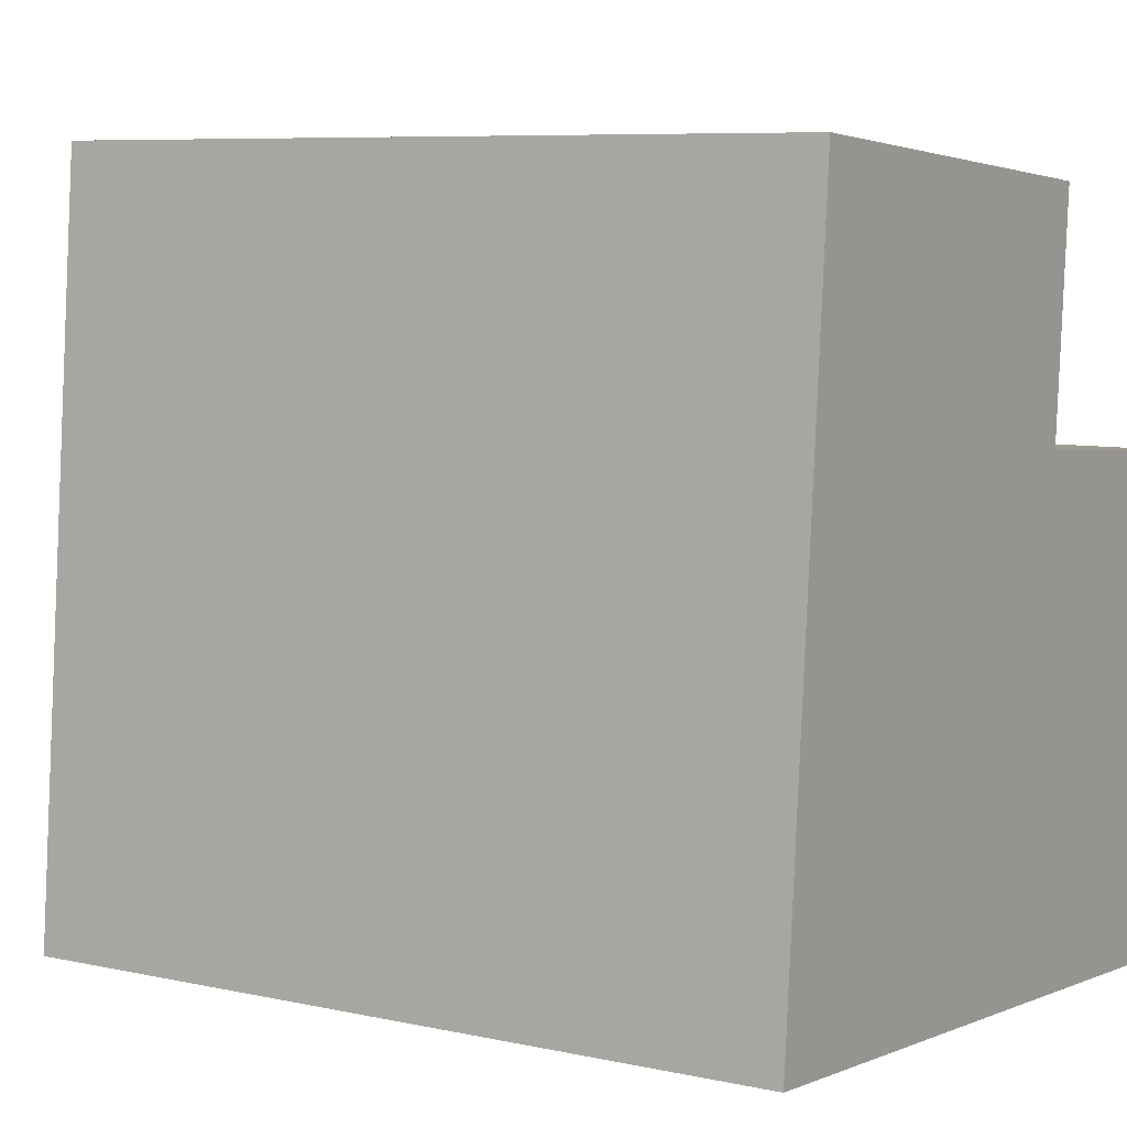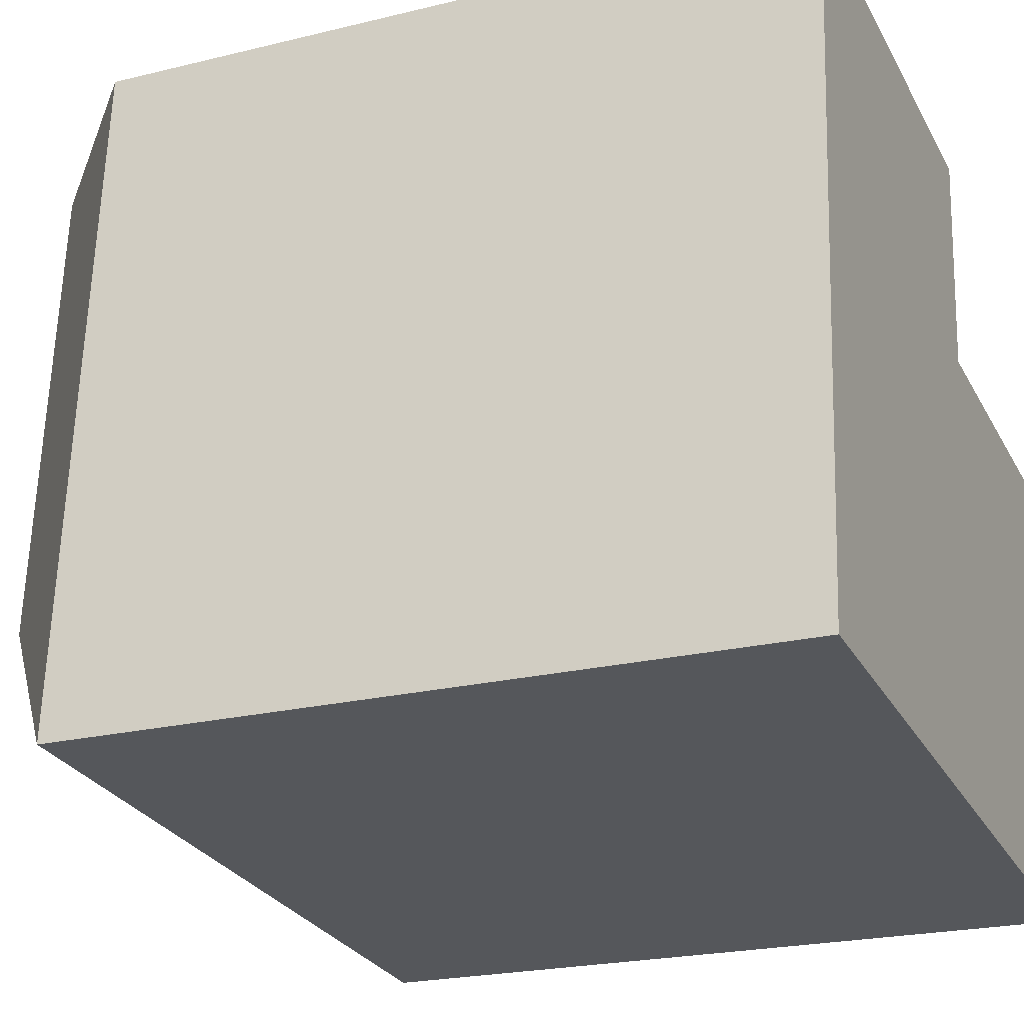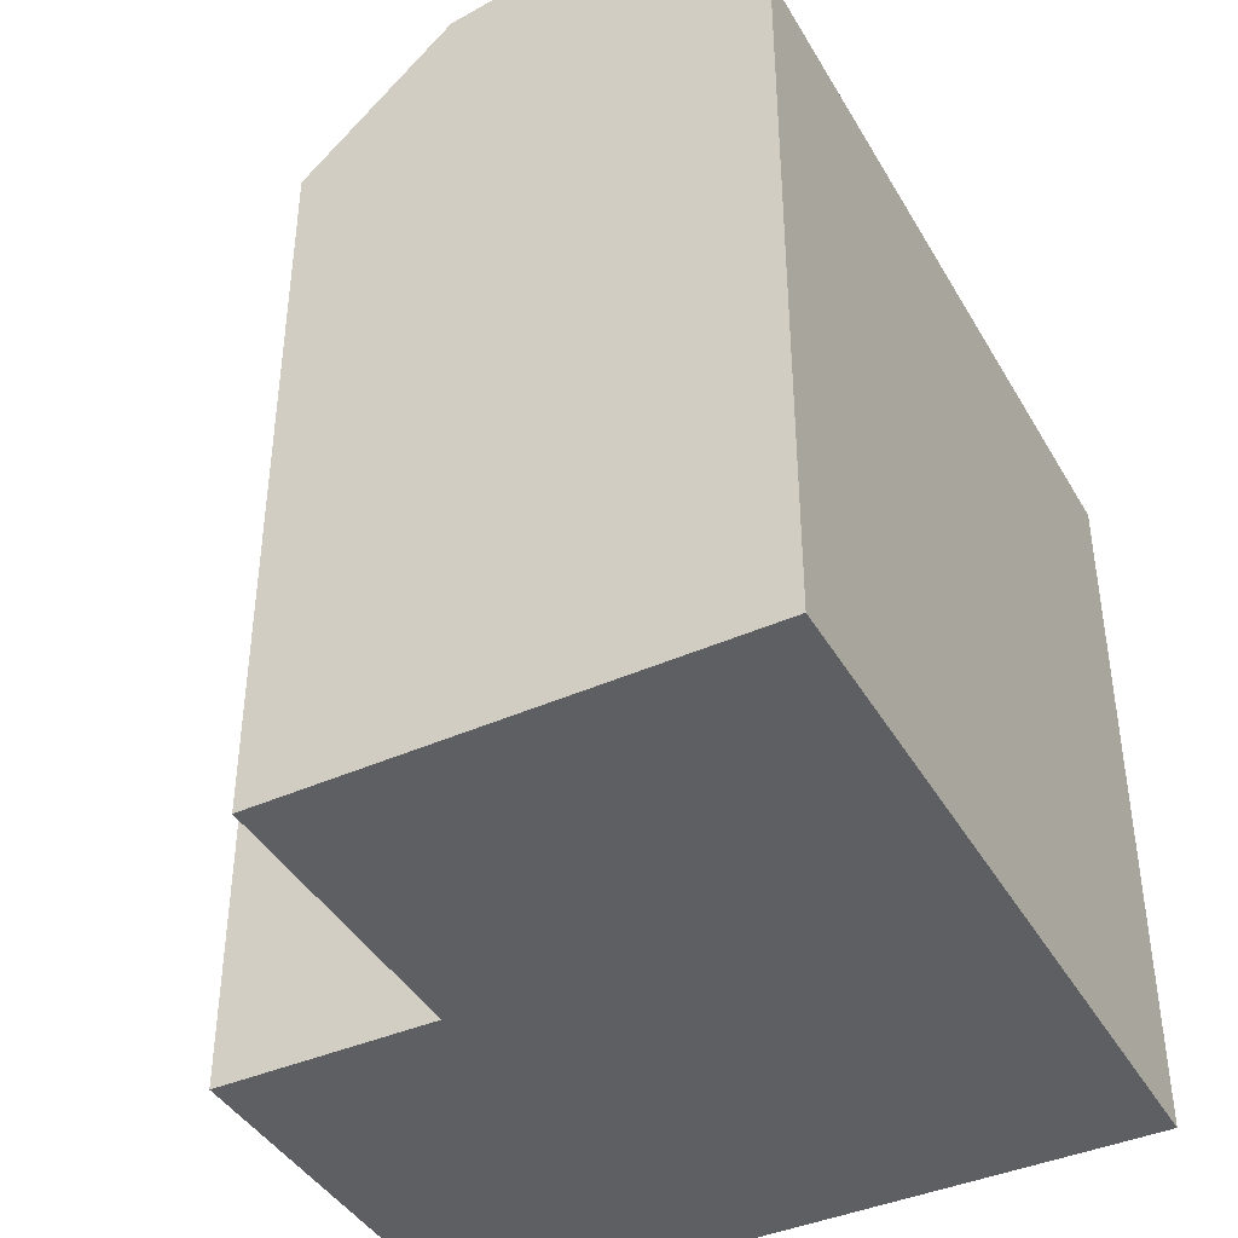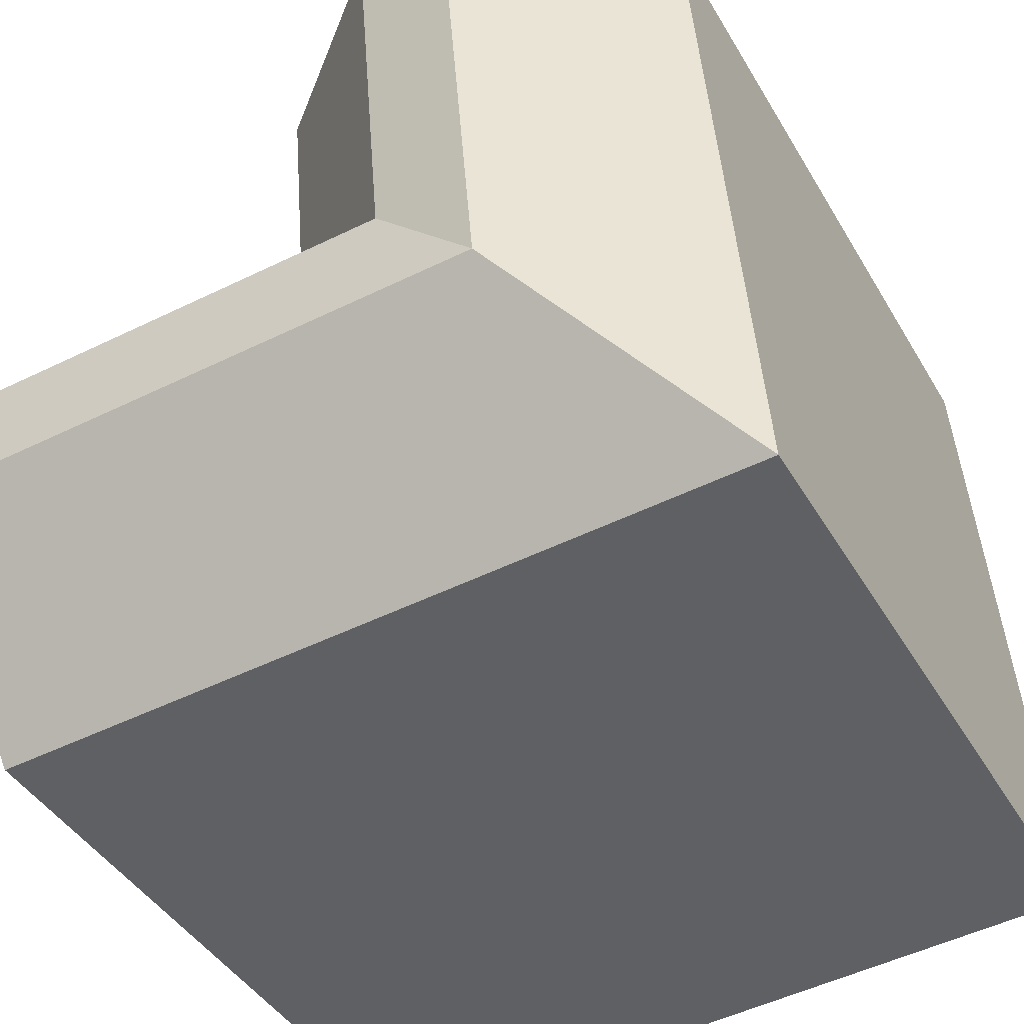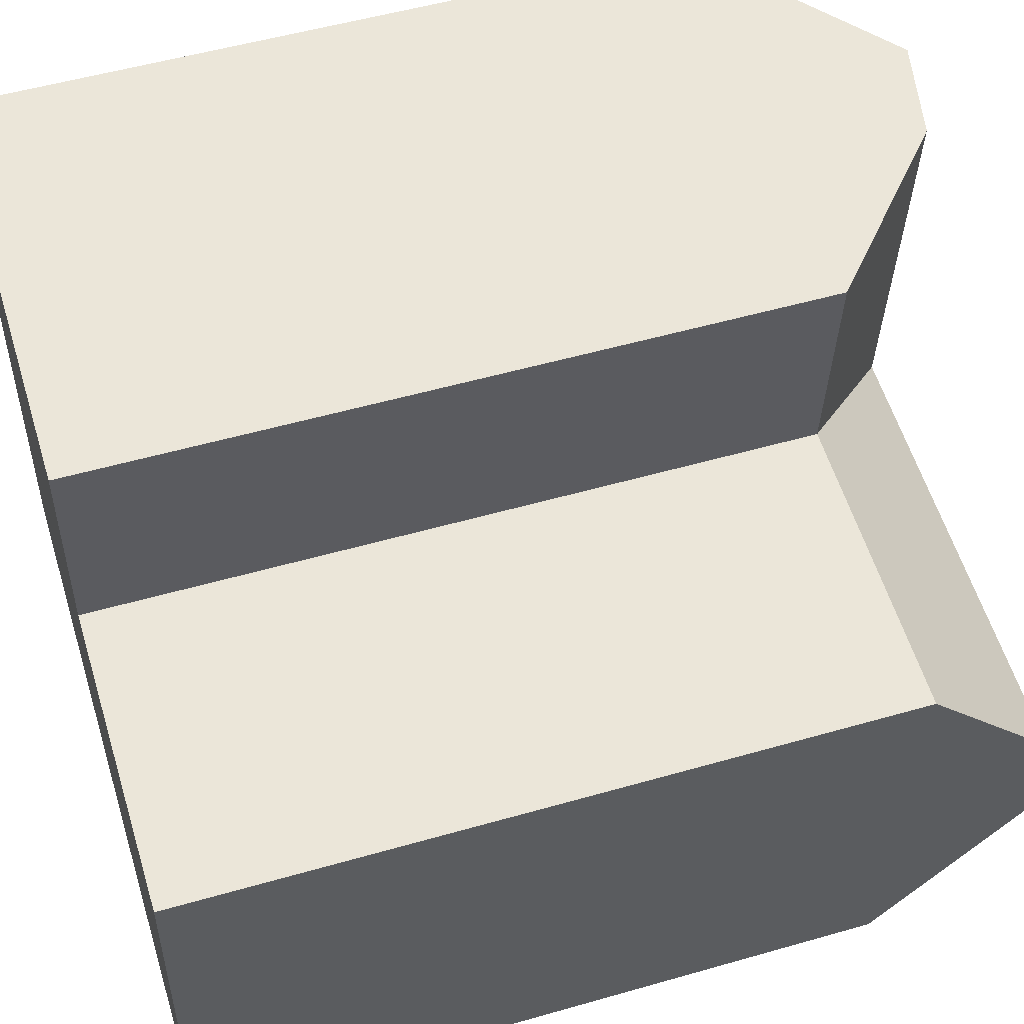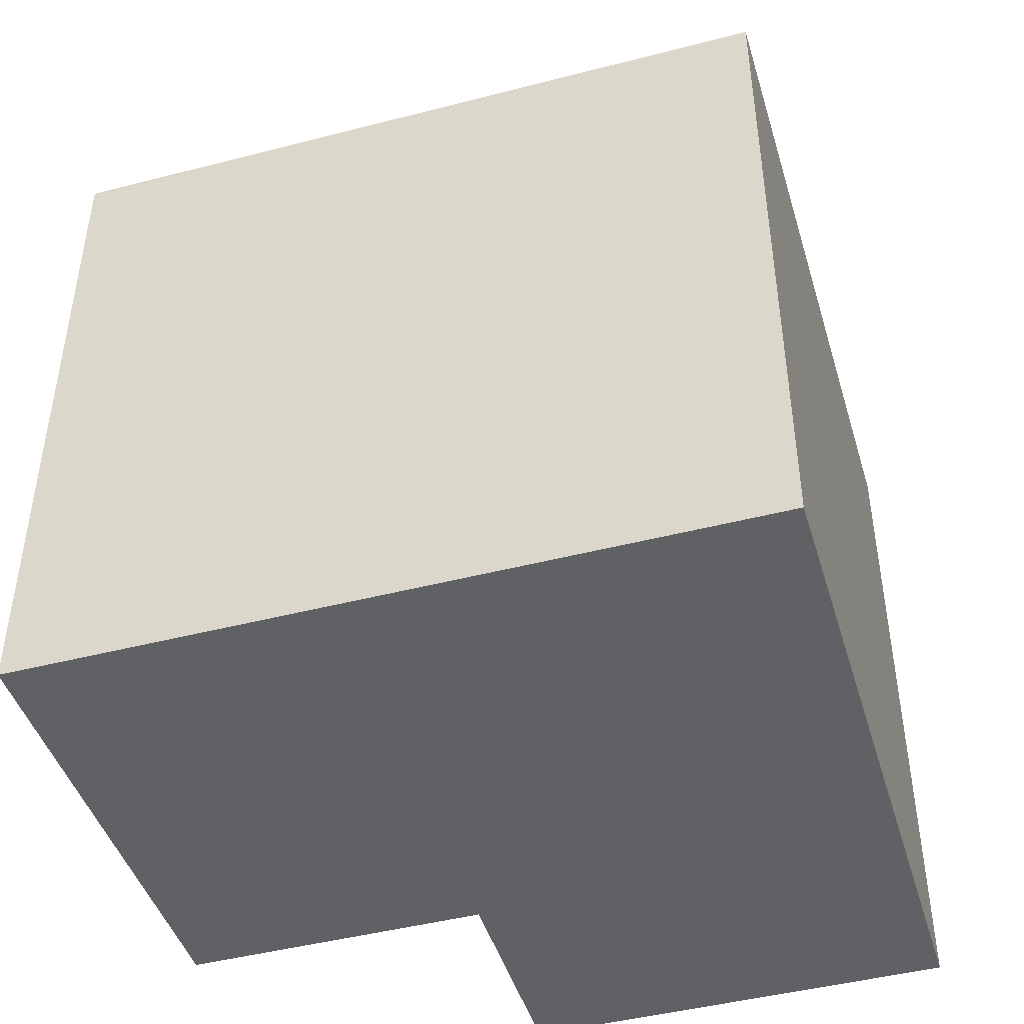
<metadata>
{"format":"obj","ext":"obj","renderer":"f3d","projection":"perspective","resolution":1024,"background":"white","views":[{"elev":7.2,"azim":-57.3,"up":"+Z"},{"elev":-22.2,"azim":-66.8,"up":"+Z"},{"elev":-41.6,"azim":122.3,"up":"+Y"},{"elev":-41.4,"azim":-152.3,"up":"+Z"},{"elev":53.0,"azim":72.9,"up":"+Z"},{"elev":-45.6,"azim":-158.9,"up":"+Y"}]}
</metadata>
<code>
v  12.21 18.74 11.34
v  19.89 22.34 6.778
v  11.89 22.34 7.409
v  20.16 18.74 10.71
v  19.68 22.85 3.697
v  11.64 22.85 4.332
v  19.32 18.74 -1.525
v  11.21 18.74 -0.8852
v  5.052 22.85 4.851
v  0.9936 18.74 12.22
v  5.621 22.85 11.86
v  0.0003999 18.74 -0.0005922
v  7.854 22.34 7.727
v  8.174 22.34 11.65
v  8.646 22.34 17.47
v  12.68 18.74 17.15
v  6.093 22.85 17.67
v  1.466 18.74 18.04
v  20.15 -6.558e-16 10.71
v  11.21 5.417e-17 -0.8847
v  19.32 9.334e-17 -1.524
v  12.2 -6.942e-16 11.34
v  0.9932 -7.483e-16 12.22
v  0 0 0
v  1.466 -1.104e-15 18.04
v  12.68 -1.05e-15 17.15
g defaultobject
f 1 2 3
f 2 1 4
f 3 5 6
f 5 3 2
f 6 7 8
f 7 6 5
f 9 10 11
f 10 9 12
f 8 9 6
f 9 8 12
f 13 11 14
f 11 13 9
f 6 13 3
f 13 6 9
f 1 13 14
f 13 1 3
f 15 1 14
f 1 15 16
f 17 14 11
f 14 17 15
f 18 11 10
f 11 18 17
f 19 20 21
f 20 19 22
f 23 20 22
f 20 23 24
f 22 25 23
f 25 22 26
f 7 19 21
f 19 7 4
f 4 7 5
f 4 5 2
f 19 1 22
f 1 19 4
f 8 21 20
f 21 8 7
f 10 24 23
f 24 10 12
f 12 20 24
f 20 12 8
f 22 16 26
f 16 22 1
f 16 25 26
f 25 16 18
f 18 16 15
f 18 15 17
f 18 23 25
f 23 18 10

</code>
